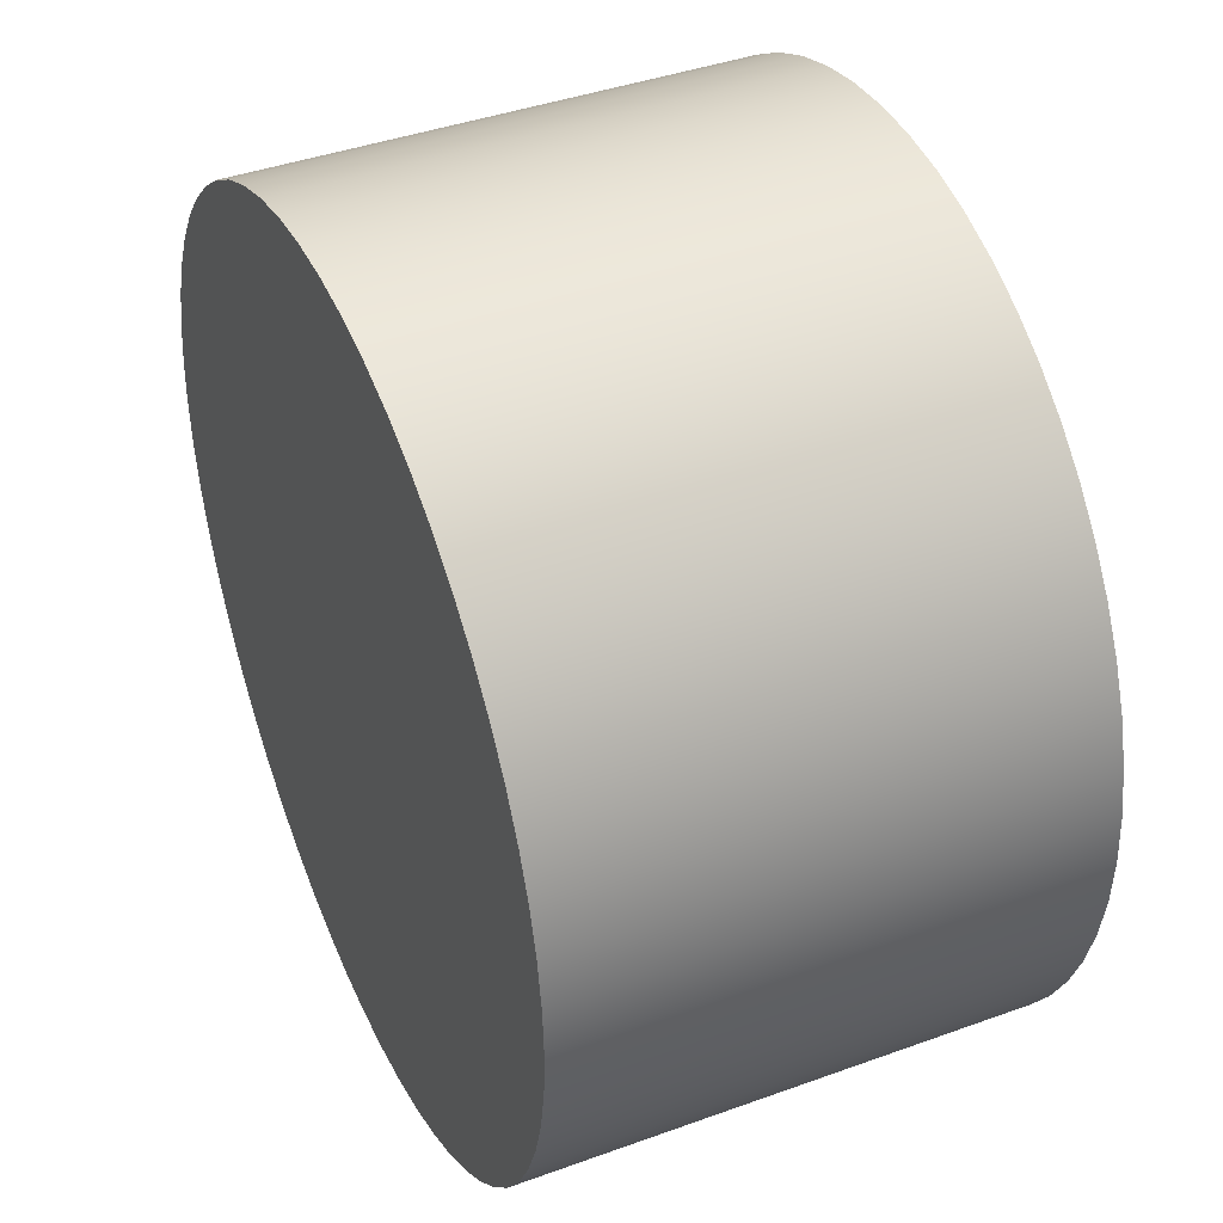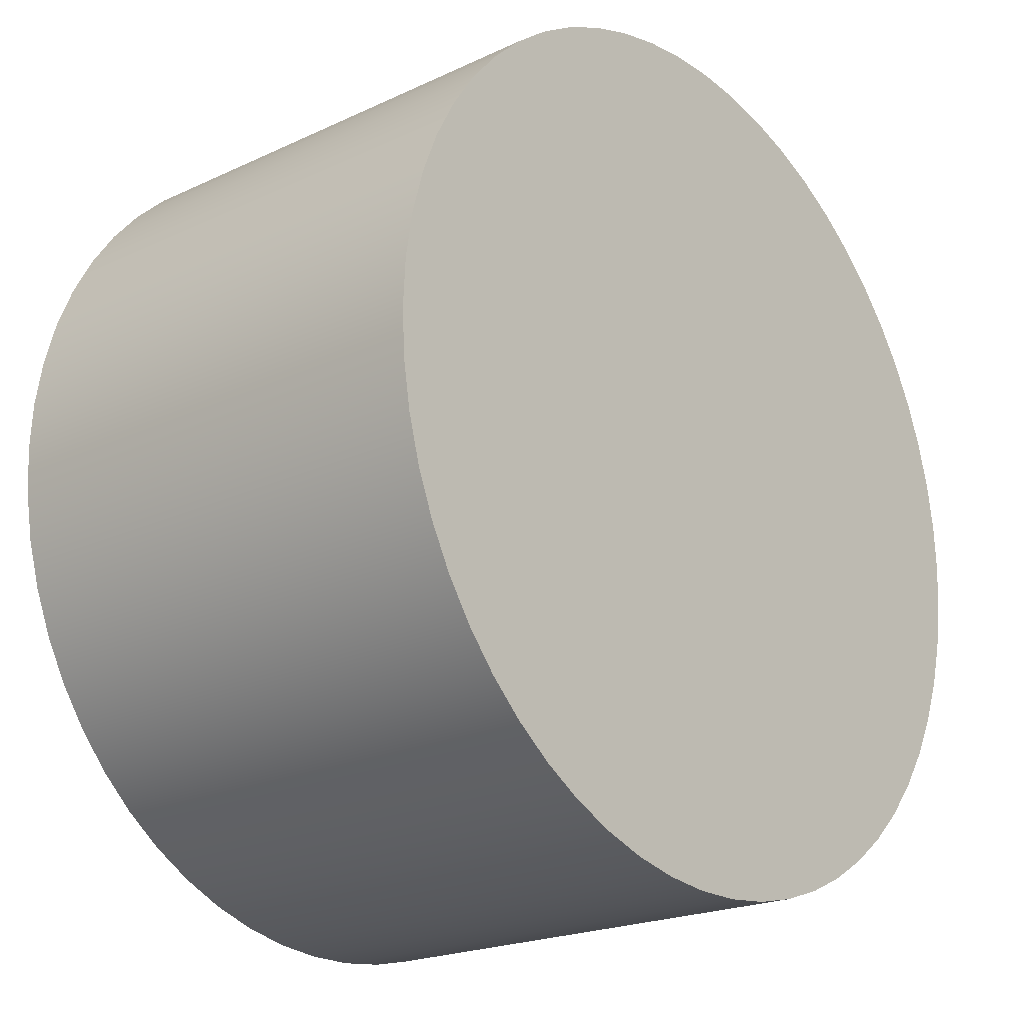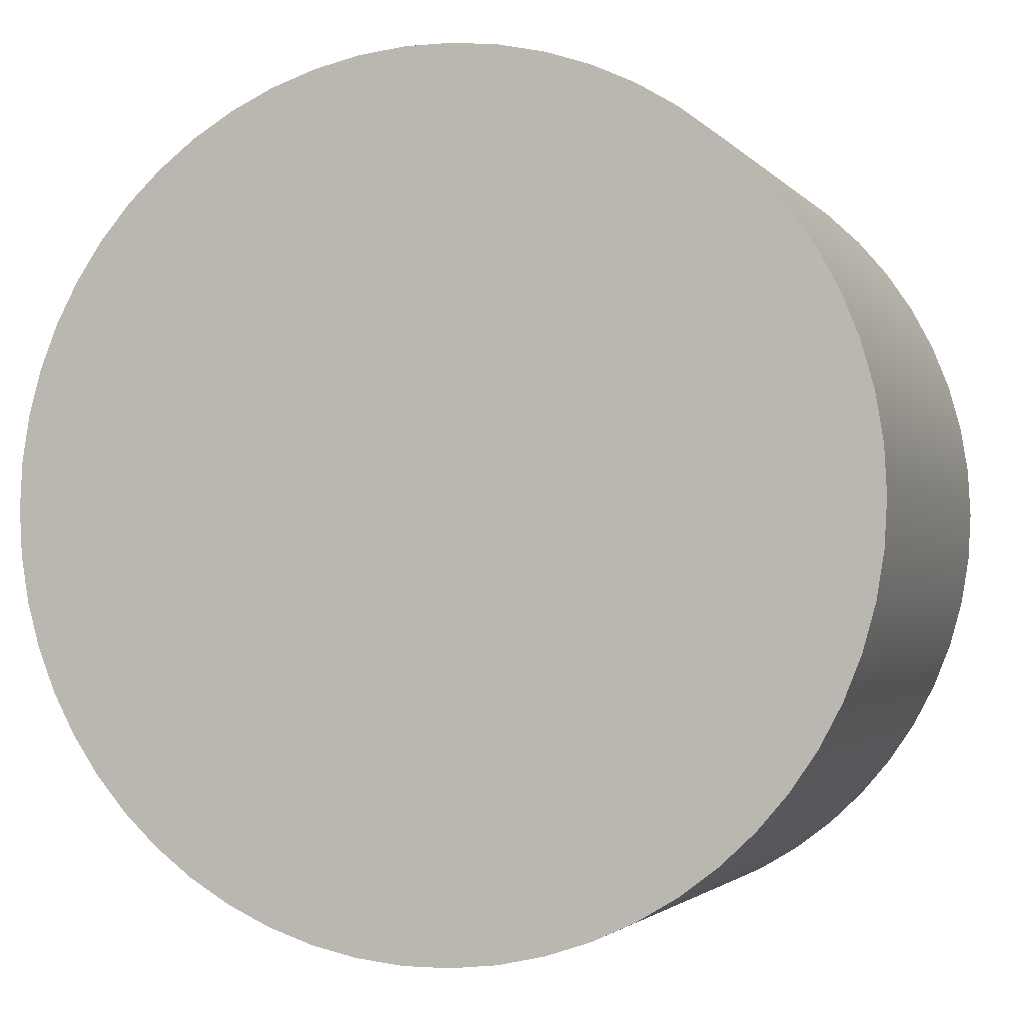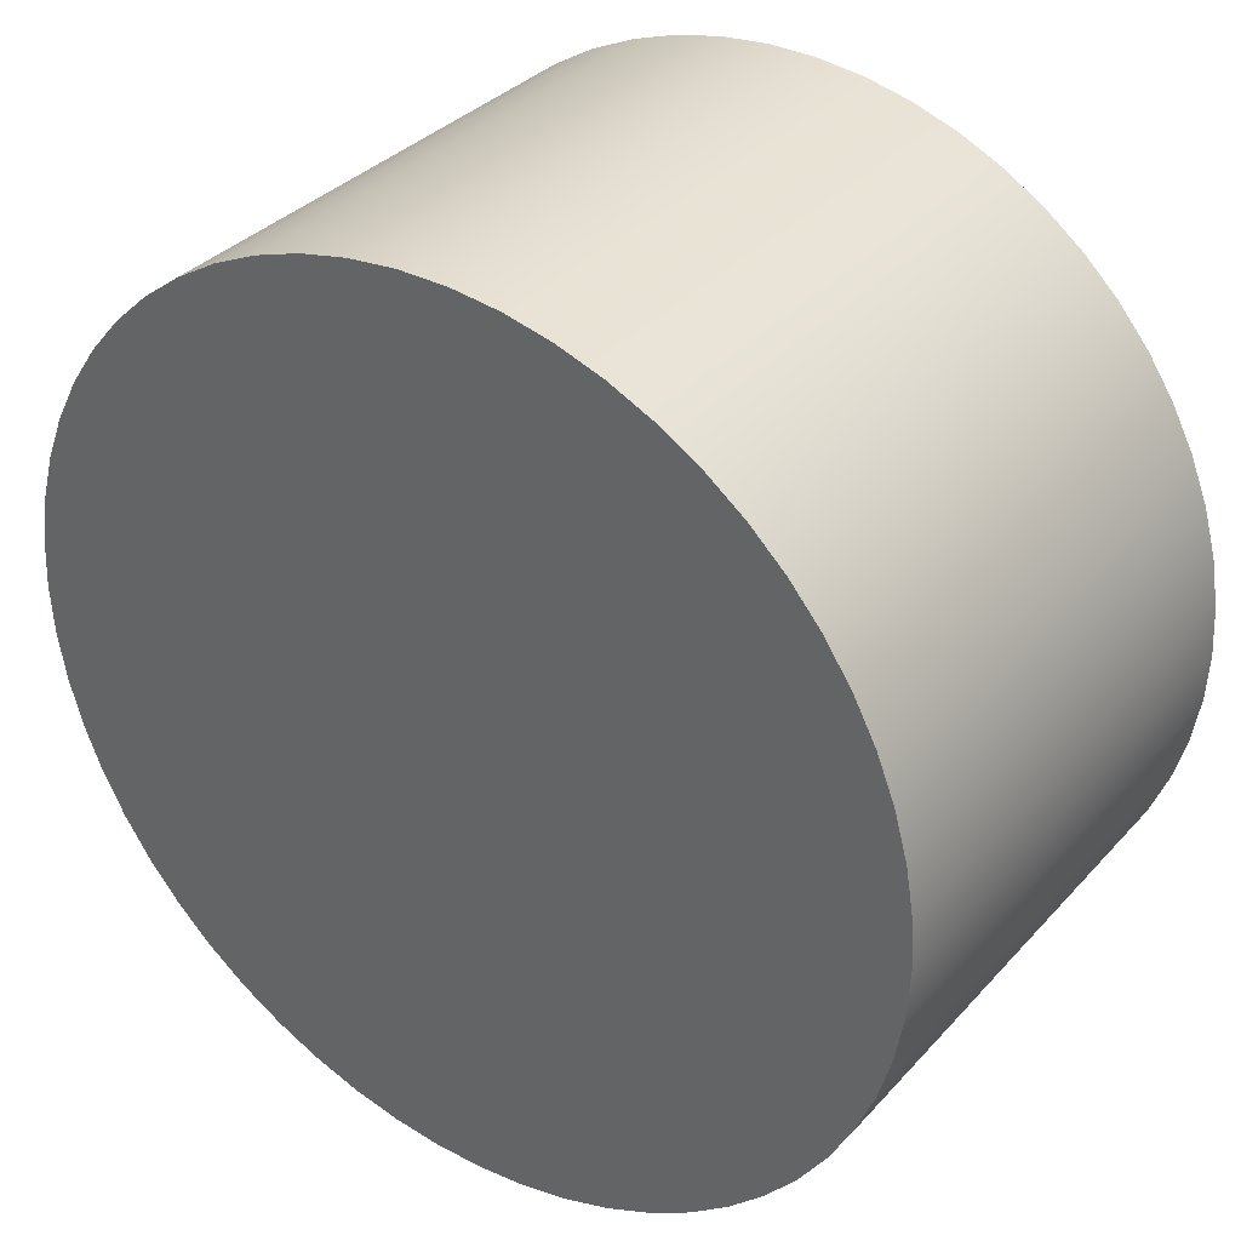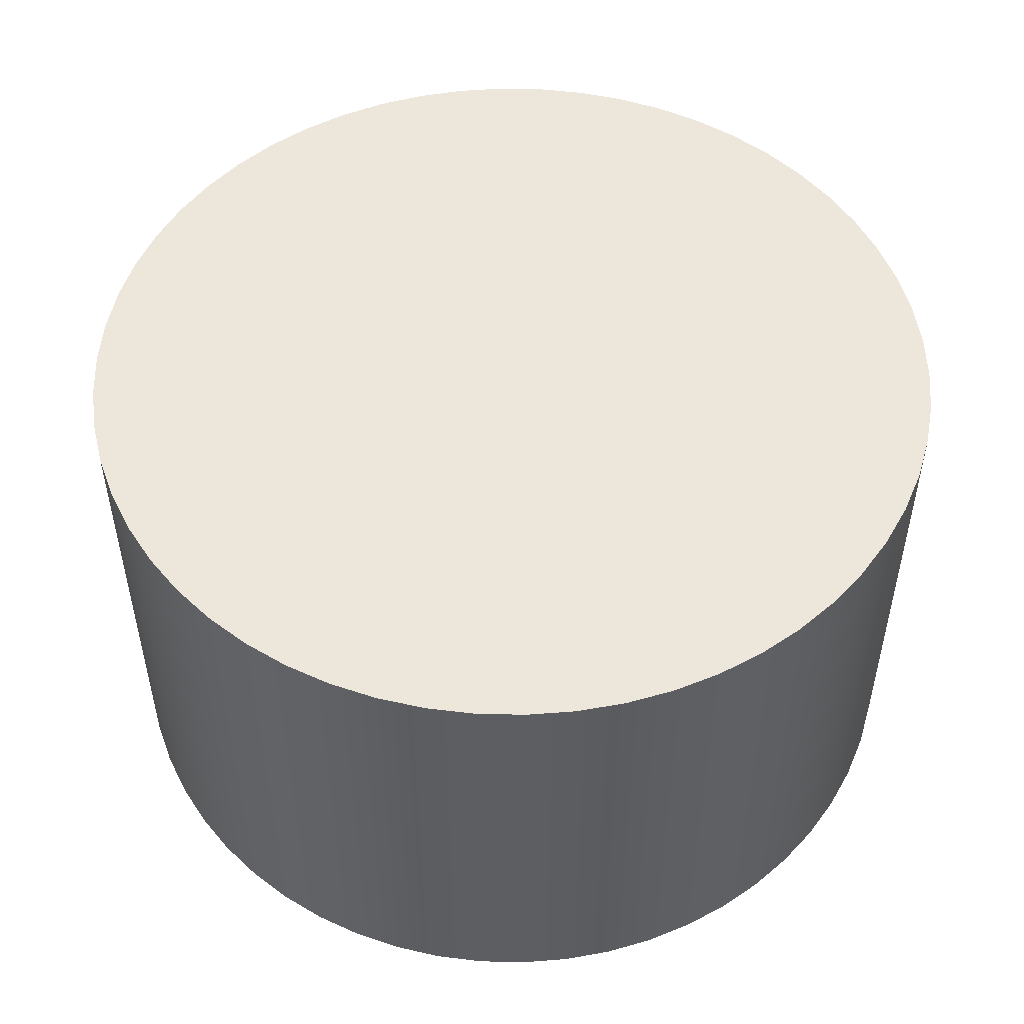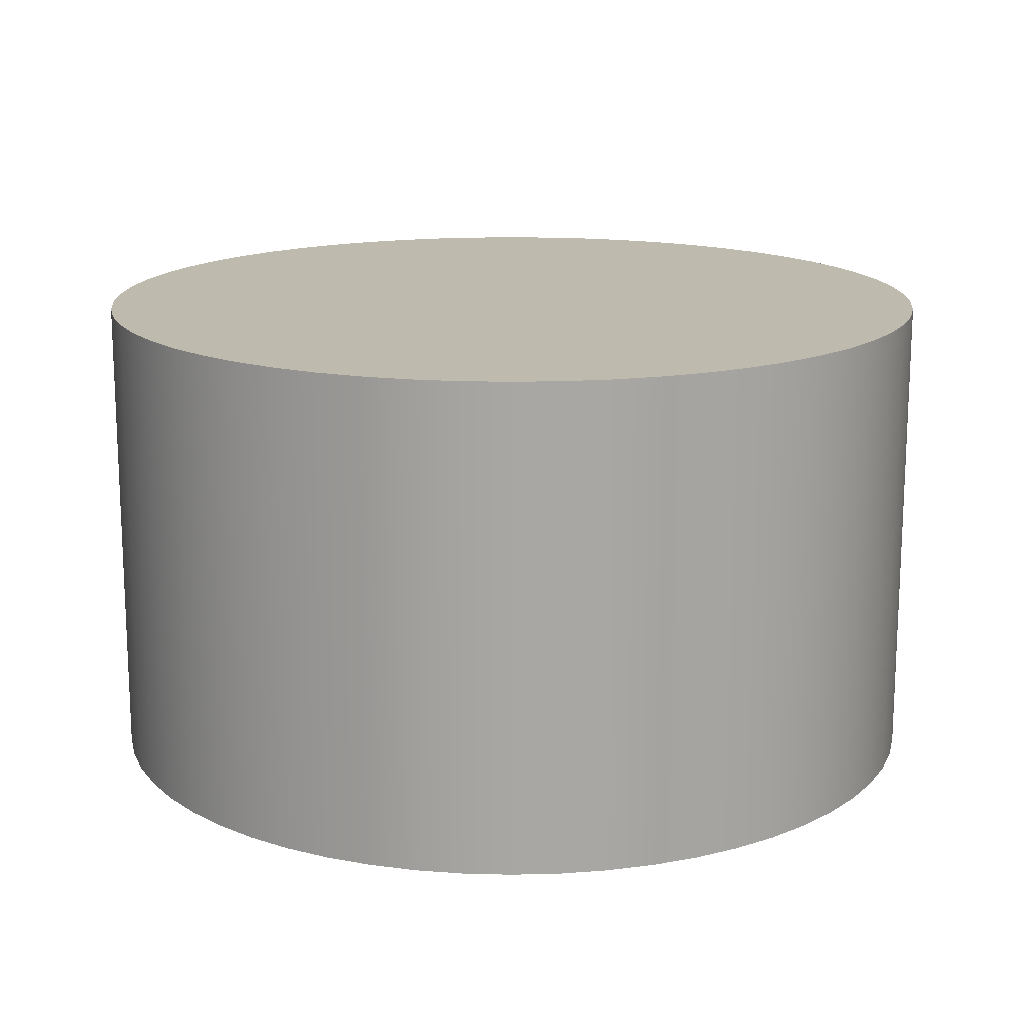
<metadata>
{"format":"obj","ext":"obj","renderer":"f3d","projection":"perspective","resolution":1024,"background":"white","views":[{"elev":41.4,"azim":66.3,"up":"+Z"},{"elev":-20.9,"azim":-49.9,"up":"+Z"},{"elev":-2.2,"azim":19.0,"up":"+Z"},{"elev":34.4,"azim":35.4,"up":"+Z"},{"elev":51.5,"azim":113.1,"up":"+Y"},{"elev":15.6,"azim":-71.3,"up":"+Y"}]}
</metadata>
<code>
v -0.6475 0.73 7.93e-17
v -0.6437 0.73 -0.07001
v -0.6324 0.73 -0.1392
v -0.6136 0.73 -0.2067
v -0.5877 0.73 -0.2719
v -0.5548 0.73 -0.3338
v -0.5155 0.73 -0.3919
v -0.4701 0.73 -0.4453
v -0.4192 0.73 -0.4935
v -0.3634 0.73 -0.5359
v -0.3033 0.73 -0.5721
v -0.2397 0.73 -0.6015
v -0.1732 0.73 -0.6239
v -0.1048 0.73 -0.639
v -0.03505 0.73 -0.6466
v 0.03505 0.73 -0.6466
v 0.1048 0.73 -0.639
v 0.1732 0.73 -0.6239
v 0.2397 0.73 -0.6015
v 0.3033 0.73 -0.5721
v 0.3634 0.73 -0.5359
v 0.4192 0.73 -0.4935
v 0.4701 0.73 -0.4453
v 0.5155 0.73 -0.3919
v 0.5548 0.73 -0.3338
v 0.5877 0.73 -0.2719
v 0.6136 0.73 -0.2067
v 0.6324 0.73 -0.1392
v 0.6437 0.73 -0.07001
v 0.6475 0.73 0
v 0.6437 0.73 0.07001
v 0.6324 0.73 0.1392
v 0.6136 0.73 0.2067
v 0.5877 0.73 0.2719
v 0.5548 0.73 0.3338
v 0.5155 0.73 0.3919
v 0.4701 0.73 0.4453
v 0.4192 0.73 0.4935
v 0.3634 0.73 0.5359
v 0.3033 0.73 0.5721
v 0.2397 0.73 0.6015
v 0.1732 0.73 0.6239
v 0.1048 0.73 0.639
v 0.03505 0.73 0.6466
v -0.03505 0.73 0.6466
v -0.1048 0.73 0.639
v -0.1732 0.73 0.6239
v -0.2397 0.73 0.6015
v -0.3033 0.73 0.5721
v -0.3634 0.73 0.5359
v -0.4192 0.73 0.4935
v -0.4701 0.73 0.4453
v -0.5155 0.73 0.3919
v -0.5548 0.73 0.3338
v -0.5877 0.73 0.2719
v -0.6136 0.73 0.2067
v -0.6324 0.73 0.1392
v -0.6437 0.73 0.07001
v -0.6475 0 7.93e-17
v -0.6437 0 0.07001
v -0.6324 0 0.1392
v -0.6136 0 0.2067
v -0.5877 0 0.2719
v -0.5548 0 0.3338
v -0.5155 0 0.3919
v -0.4701 0 0.4453
v -0.4192 0 0.4935
v -0.3634 0 0.5359
v -0.3033 0 0.5721
v -0.2397 0 0.6015
v -0.1732 0 0.6239
v -0.1048 0 0.639
v -0.03505 0 0.6466
v 0.03505 0 0.6466
v 0.1048 0 0.639
v 0.1732 0 0.6239
v 0.2397 0 0.6015
v 0.3033 0 0.5721
v 0.3634 0 0.5359
v 0.4192 0 0.4935
v 0.4701 0 0.4453
v 0.5155 0 0.3919
v 0.5548 0 0.3338
v 0.5877 0 0.2719
v 0.6136 0 0.2067
v 0.6324 0 0.1392
v 0.6437 0 0.07001
v 0.6475 0 0
v 0.6437 0 -0.07001
v 0.6324 0 -0.1392
v 0.6136 0 -0.2067
v 0.5877 0 -0.2719
v 0.5548 0 -0.3338
v 0.5155 0 -0.3919
v 0.4701 0 -0.4453
v 0.4192 0 -0.4935
v 0.3634 0 -0.5359
v 0.3033 0 -0.5721
v 0.2397 0 -0.6015
v 0.1732 0 -0.6239
v 0.1048 0 -0.639
v 0.03505 0 -0.6466
v -0.03505 0 -0.6466
v -0.1048 0 -0.639
v -0.1732 0 -0.6239
v -0.2397 0 -0.6015
v -0.3033 0 -0.5721
v -0.3634 0 -0.5359
v -0.4192 0 -0.4935
v -0.4701 0 -0.4453
v -0.5155 0 -0.3919
v -0.5548 0 -0.3338
v -0.5877 0 -0.2719
v -0.6136 0 -0.2067
v -0.6324 0 -0.1392
v -0.6437 0 -0.07001
v -0.6475 0 7.93e-17
v -0.6475 0.73 7.93e-17
v -0.6475 0.73 7.93e-17
v -0.6437 0.73 0.07001
v -0.6324 0.73 0.1392
v -0.6136 0.73 0.2067
v -0.5877 0.73 0.2719
v -0.5548 0.73 0.3338
v -0.5155 0.73 0.3919
v -0.4701 0.73 0.4453
v -0.4192 0.73 0.4935
v -0.3634 0.73 0.5359
v -0.3033 0.73 0.5721
v -0.2397 0.73 0.6015
v -0.1732 0.73 0.6239
v -0.1048 0.73 0.639
v -0.03505 0.73 0.6466
v 0.03505 0.73 0.6466
v 0.1048 0.73 0.639
v 0.1732 0.73 0.6239
v 0.2397 0.73 0.6015
v 0.3033 0.73 0.5721
v 0.3634 0.73 0.5359
v 0.4192 0.73 0.4935
v 0.4701 0.73 0.4453
v 0.5155 0.73 0.3919
v 0.5548 0.73 0.3338
v 0.5877 0.73 0.2719
v 0.6136 0.73 0.2067
v 0.6324 0.73 0.1392
v 0.6437 0.73 0.07001
v 0.6475 0.73 0
v 0.6437 0.73 -0.07001
v 0.6324 0.73 -0.1392
v 0.6136 0.73 -0.2067
v 0.5877 0.73 -0.2719
v 0.5548 0.73 -0.3338
v 0.5155 0.73 -0.3919
v 0.4701 0.73 -0.4453
v 0.4192 0.73 -0.4935
v 0.3634 0.73 -0.5359
v 0.3033 0.73 -0.5721
v 0.2397 0.73 -0.6015
v 0.1732 0.73 -0.6239
v 0.1048 0.73 -0.639
v 0.03505 0.73 -0.6466
v -0.03505 0.73 -0.6466
v -0.1048 0.73 -0.639
v -0.1732 0.73 -0.6239
v -0.2397 0.73 -0.6015
v -0.3033 0.73 -0.5721
v -0.3634 0.73 -0.5359
v -0.4192 0.73 -0.4935
v -0.4701 0.73 -0.4453
v -0.5155 0.73 -0.3919
v -0.5548 0.73 -0.3338
v -0.5877 0.73 -0.2719
v -0.6136 0.73 -0.2067
v -0.6324 0.73 -0.1392
v -0.6437 0.73 -0.07001
v -0.6475 0 7.93e-17
v -0.6437 0 -0.07001
v -0.6324 0 -0.1392
v -0.6136 0 -0.2067
v -0.5877 0 -0.2719
v -0.5548 0 -0.3338
v -0.5155 0 -0.3919
v -0.4701 0 -0.4453
v -0.4192 0 -0.4935
v -0.3634 0 -0.5359
v -0.3033 0 -0.5721
v -0.2397 0 -0.6015
v -0.1732 0 -0.6239
v -0.1048 0 -0.639
v -0.03505 0 -0.6466
v 0.03505 0 -0.6466
v 0.1048 0 -0.639
v 0.1732 0 -0.6239
v 0.2397 0 -0.6015
v 0.3033 0 -0.5721
v 0.3634 0 -0.5359
v 0.4192 0 -0.4935
v 0.4701 0 -0.4453
v 0.5155 0 -0.3919
v 0.5548 0 -0.3338
v 0.5877 0 -0.2719
v 0.6136 0 -0.2067
v 0.6324 0 -0.1392
v 0.6437 0 -0.07001
v 0.6475 0 0
v 0.6437 0 0.07001
v 0.6324 0 0.1392
v 0.6136 0 0.2067
v 0.5877 0 0.2719
v 0.5548 0 0.3338
v 0.5155 0 0.3919
v 0.4701 0 0.4453
v 0.4192 0 0.4935
v 0.3634 0 0.5359
v 0.3033 0 0.5721
v 0.2397 0 0.6015
v 0.1732 0 0.6239
v 0.1048 0 0.639
v 0.03505 0 0.6466
v -0.03505 0 0.6466
v -0.1048 0 0.639
v -0.1732 0 0.6239
v -0.2397 0 0.6015
v -0.3033 0 0.5721
v -0.3634 0 0.5359
v -0.4192 0 0.4935
v -0.4701 0 0.4453
v -0.5155 0 0.3919
v -0.5548 0 0.3338
v -0.5877 0 0.2719
v -0.6136 0 0.2067
v -0.6324 0 0.1392
v -0.6437 0 0.07001
f 2 116 1
f 1 116 117
f 118 59 58
f 58 59 60
f 58 60 57
f 57 60 61
f 57 61 56
f 56 61 62
f 56 62 55
f 55 62 63
f 55 63 54
f 54 63 64
f 54 64 53
f 53 64 65
f 53 65 52
f 52 65 66
f 52 66 51
f 51 66 67
f 51 67 50
f 50 67 68
f 50 68 49
f 49 68 69
f 49 69 48
f 48 69 70
f 48 70 47
f 47 70 71
f 47 71 46
f 46 71 72
f 46 72 45
f 45 72 73
f 45 73 44
f 44 73 74
f 44 74 43
f 43 74 75
f 43 75 42
f 42 75 76
f 42 76 41
f 41 76 77
f 41 77 40
f 40 77 78
f 40 78 39
f 39 78 79
f 39 79 38
f 38 79 80
f 38 80 37
f 37 80 81
f 37 81 36
f 36 81 82
f 36 82 35
f 35 82 83
f 35 83 34
f 34 83 84
f 34 84 33
f 33 84 85
f 33 85 32
f 32 85 86
f 32 86 31
f 31 86 87
f 31 87 30
f 30 87 88
f 30 88 29
f 29 88 89
f 29 89 28
f 28 89 90
f 28 90 27
f 27 90 91
f 27 91 26
f 26 91 92
f 26 92 25
f 25 92 93
f 25 93 24
f 24 93 94
f 24 94 23
f 23 94 95
f 23 95 22
f 22 95 96
f 22 96 21
f 21 96 97
f 21 97 20
f 20 97 98
f 20 98 19
f 19 98 99
f 19 99 18
f 18 99 100
f 18 100 17
f 17 100 101
f 17 101 16
f 16 101 102
f 16 102 15
f 15 102 103
f 15 103 14
f 14 103 104
f 14 104 13
f 13 104 105
f 13 105 12
f 12 105 106
f 12 106 11
f 11 106 107
f 11 107 10
f 10 107 108
f 10 108 9
f 9 108 109
f 9 109 8
f 8 109 110
f 8 110 7
f 7 110 111
f 7 111 6
f 6 111 112
f 6 112 5
f 5 112 113
f 5 113 4
f 4 113 114
f 4 114 3
f 3 114 115
f 3 115 2
f 2 115 116
f 120 147 119
f 119 147 148
f 119 148 176
f 176 148 149
f 176 149 175
f 175 149 150
f 175 150 174
f 174 150 151
f 174 151 173
f 173 151 152
f 173 152 172
f 172 152 153
f 172 153 171
f 171 153 154
f 171 154 170
f 170 154 155
f 170 155 169
f 169 155 156
f 169 156 168
f 168 156 157
f 168 157 167
f 167 157 158
f 167 158 166
f 166 158 159
f 166 159 165
f 165 159 160
f 165 160 164
f 164 160 161
f 164 161 163
f 163 161 162
f 147 120 146
f 146 120 121
f 146 121 145
f 145 121 122
f 145 122 144
f 144 122 123
f 144 123 143
f 143 123 124
f 143 124 142
f 142 124 125
f 142 125 141
f 141 125 126
f 141 126 140
f 140 126 127
f 140 127 139
f 139 127 128
f 139 128 138
f 138 128 129
f 138 129 137
f 137 129 130
f 137 130 136
f 136 130 131
f 136 131 135
f 135 131 132
f 135 132 134
f 134 132 133
f 178 205 177
f 177 205 206
f 177 206 234
f 234 206 207
f 234 207 233
f 233 207 208
f 233 208 232
f 232 208 209
f 232 209 231
f 231 209 210
f 231 210 230
f 230 210 211
f 230 211 229
f 229 211 212
f 229 212 228
f 228 212 213
f 228 213 227
f 227 213 214
f 227 214 226
f 226 214 215
f 226 215 225
f 225 215 216
f 225 216 224
f 224 216 217
f 224 217 223
f 223 217 218
f 223 218 222
f 222 218 219
f 222 219 221
f 221 219 220
f 205 178 204
f 204 178 179
f 204 179 203
f 203 179 180
f 203 180 202
f 202 180 181
f 202 181 201
f 201 181 182
f 201 182 200
f 200 182 183
f 200 183 199
f 199 183 184
f 199 184 198
f 198 184 185
f 198 185 197
f 197 185 186
f 197 186 196
f 196 186 187
f 196 187 195
f 195 187 188
f 195 188 194
f 194 188 189
f 194 189 193
f 193 189 190
f 193 190 192
f 192 190 191

</code>
